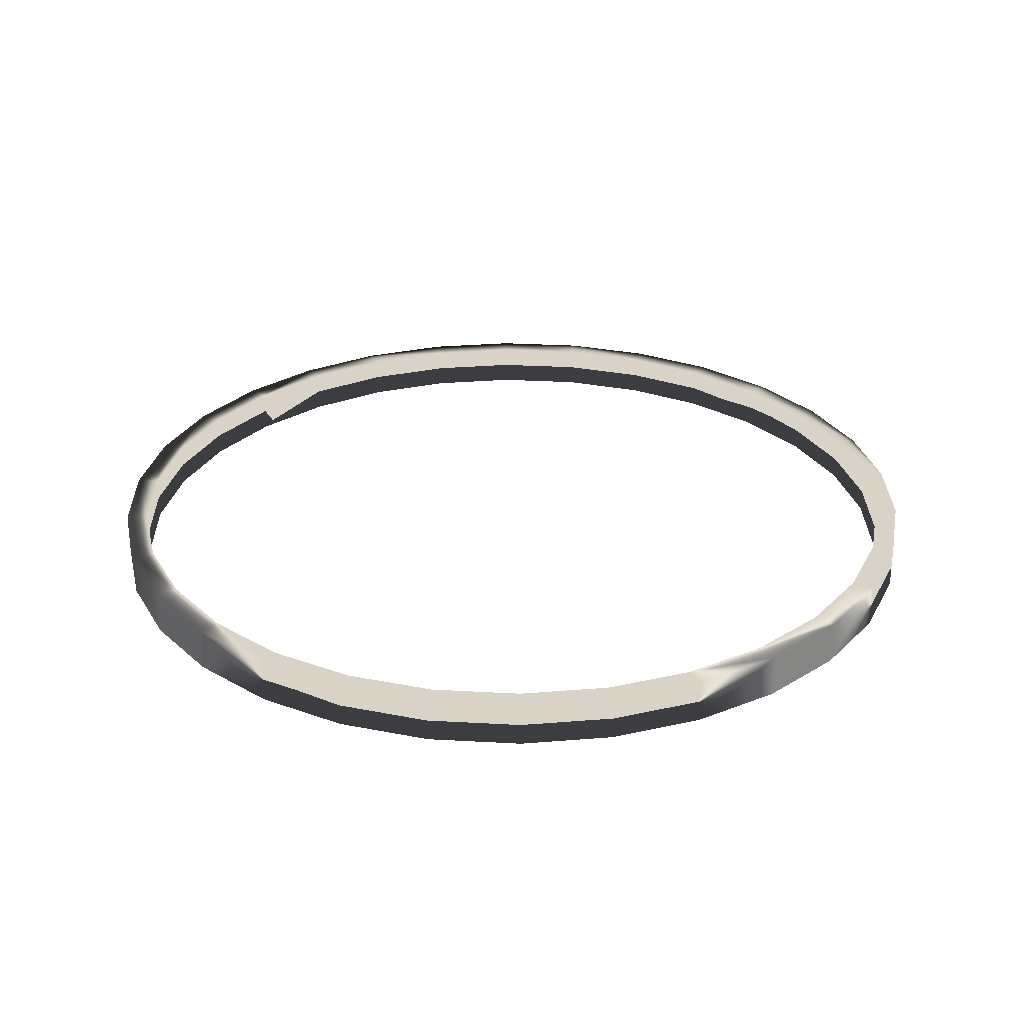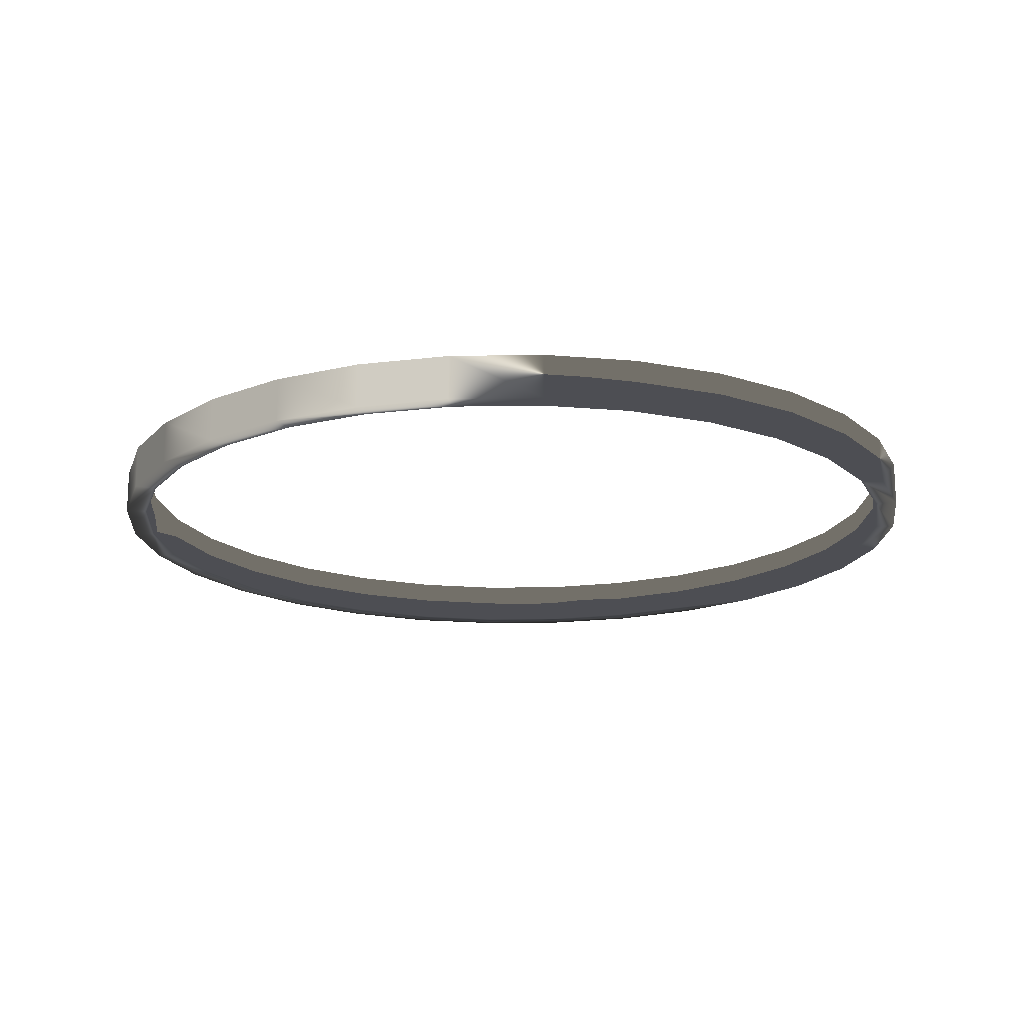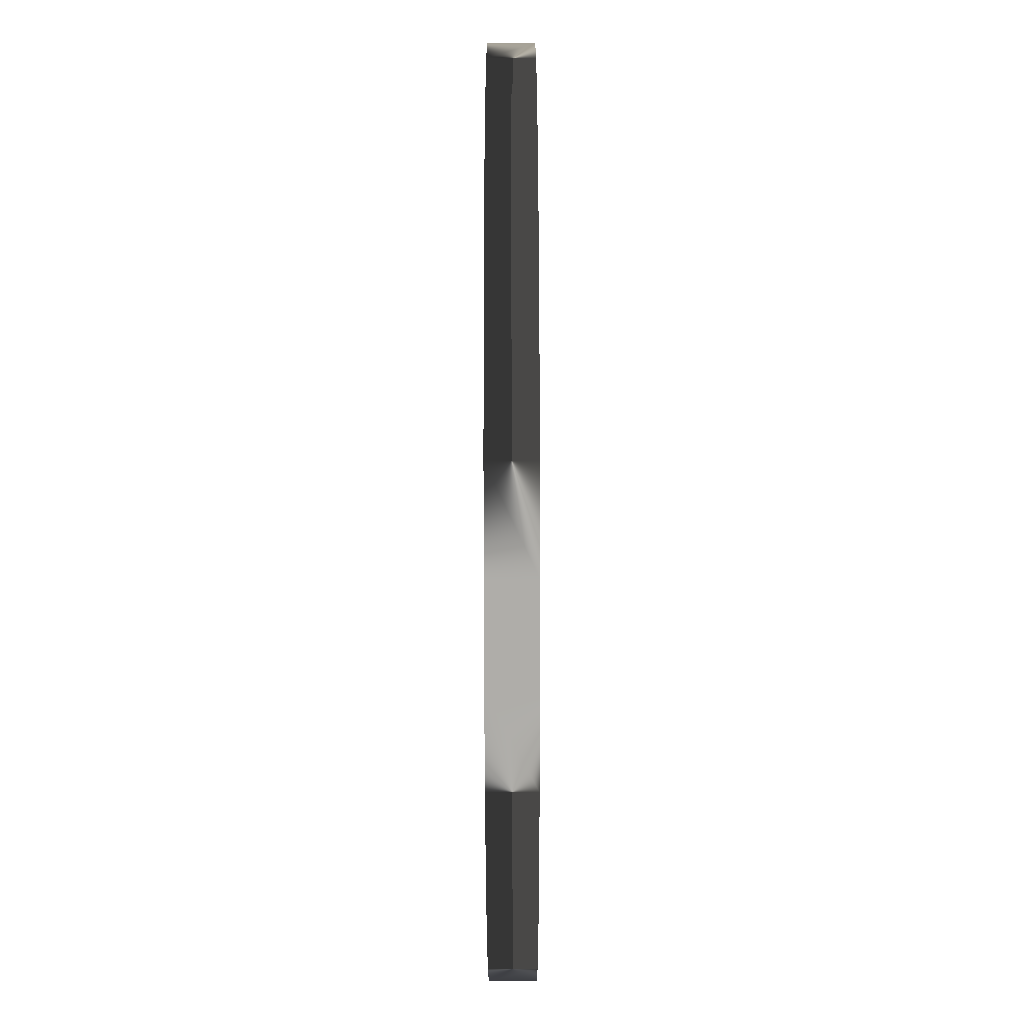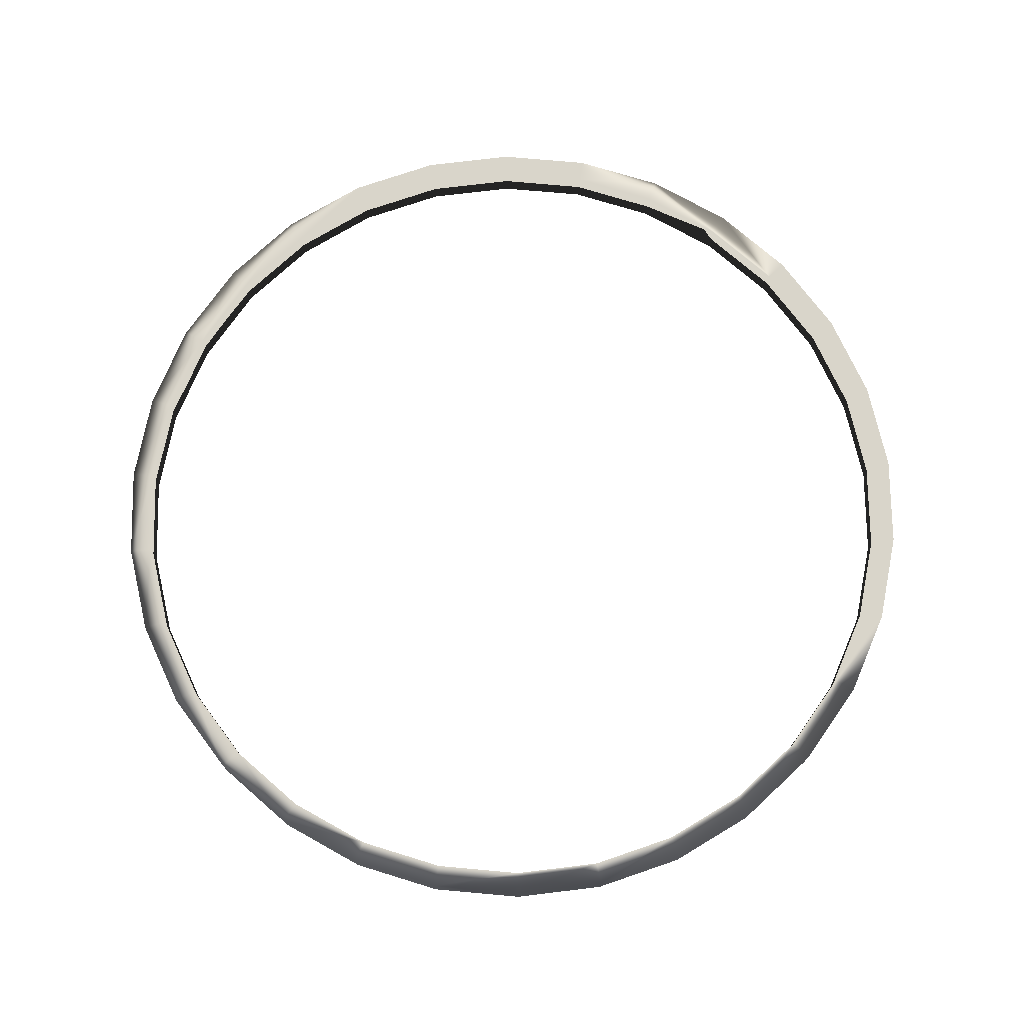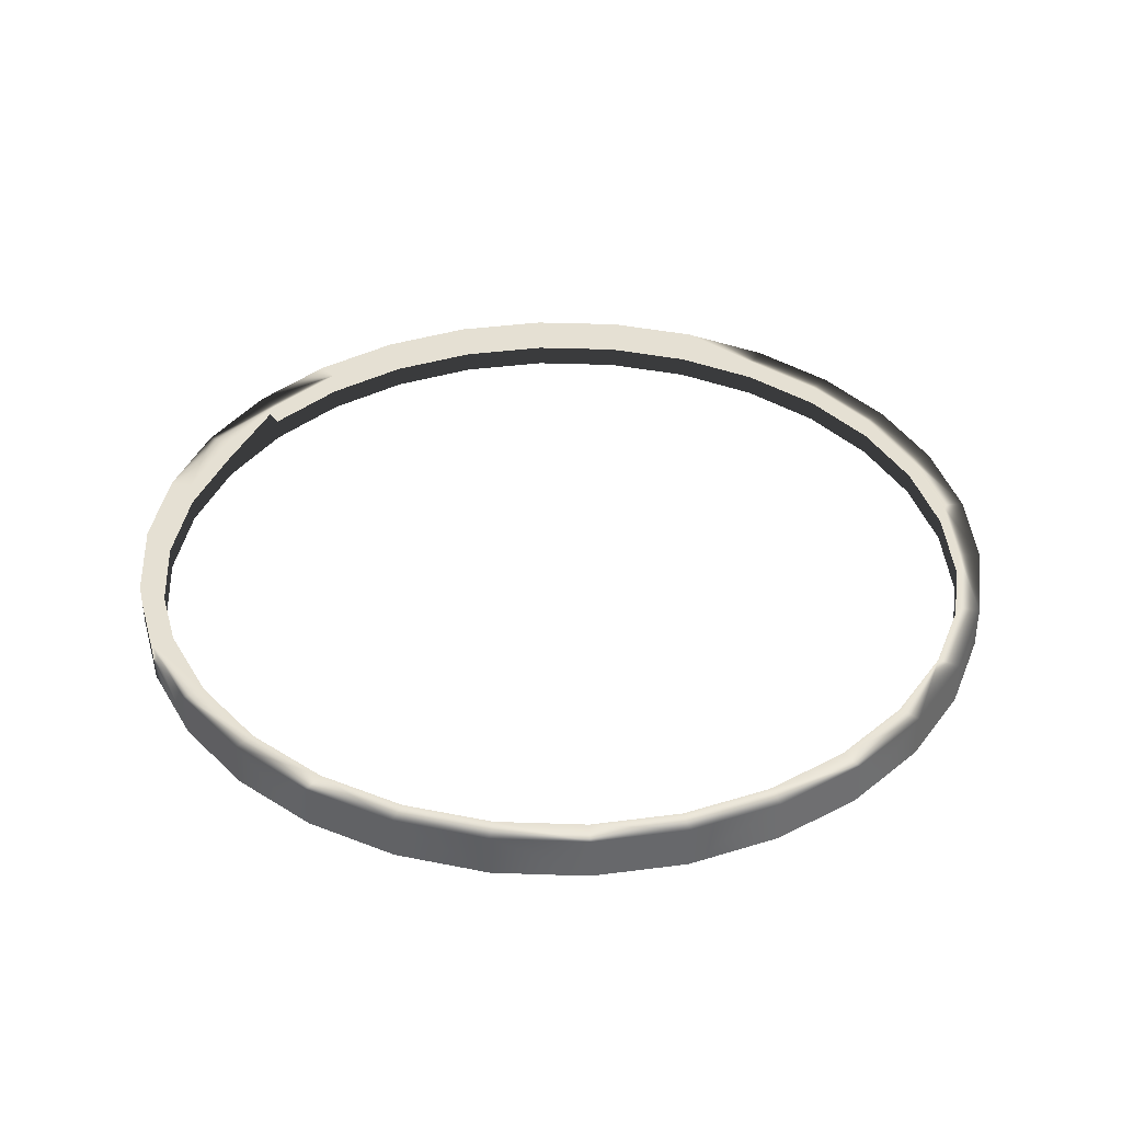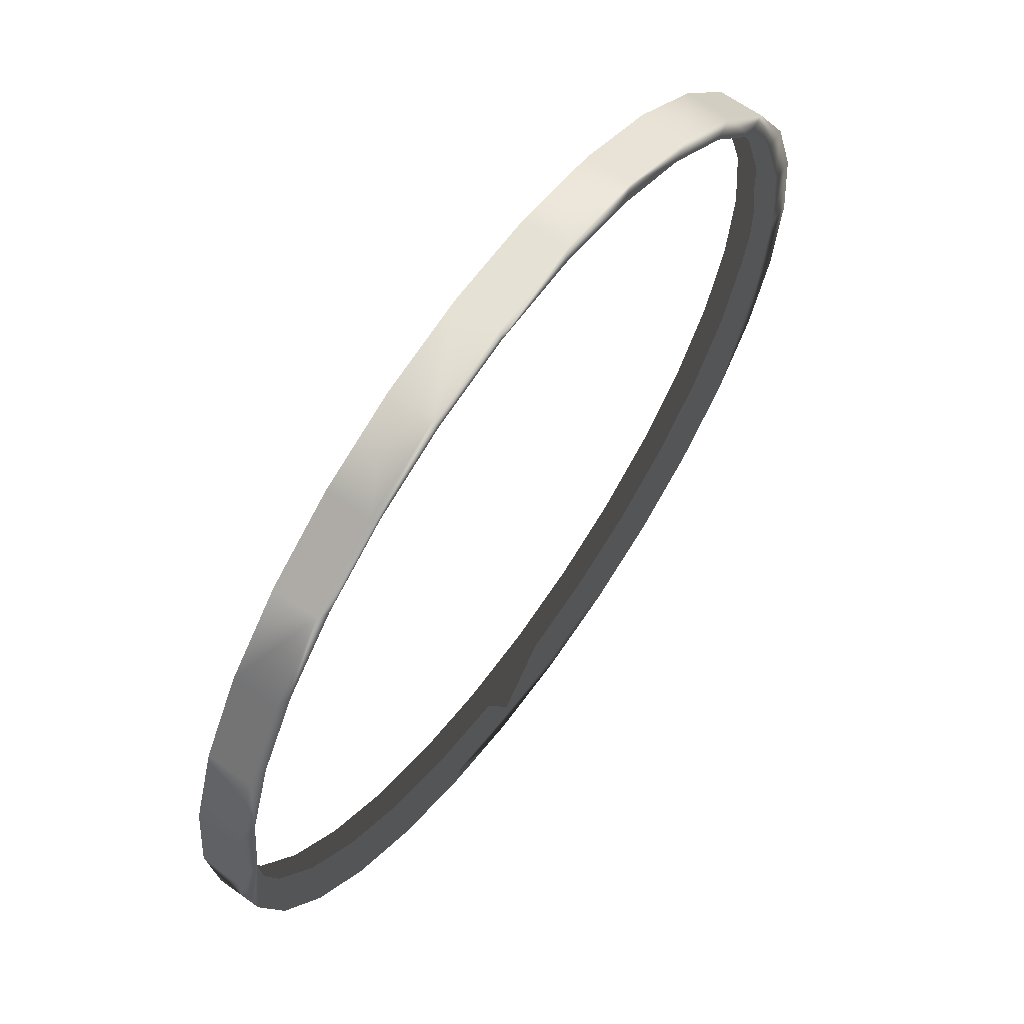
<metadata>
{"format":"obj","ext":"obj","renderer":"f3d","projection":"perspective","resolution":1024,"background":"white","views":[{"elev":28.2,"azim":-43.1,"up":"+Z"},{"elev":-17.3,"azim":-82.0,"up":"+Z"},{"elev":-77.2,"azim":-89.9,"up":"+Y"},{"elev":74.6,"azim":-150.9,"up":"+Z"},{"elev":38.1,"azim":122.5,"up":"+Z"},{"elev":64.2,"azim":-54.1,"up":"+Y"}]}
</metadata>
<code>
v 160 0 16
v 156.5 33.27 0
v 156.5 33.27 16
v 160 0 0
v -160 0 0
v -156.5 33.27 16
v -156.5 33.27 0
v -160 0 16
v 16.72 159.1 0
v -16.72 159.1 16
v 16.72 159.1 16
v -16.72 159.1 0
v -16.72 -159.1 0
v 16.72 -159.1 16
v -16.72 -159.1 16
v 16.72 -159.1 0
v 129.4 94.05 16
v 107.1 118.9 0
v 107.1 118.9 16
v 129.4 94.05 0
v 146.2 65.08 0
v 146.2 65.08 16
v -80 138.6 0
v -107.1 118.9 16
v -80 138.6 16
v -107.1 118.9 0
v -49.44 152.2 16
v -49.44 152.2 0
v 146.2 -65.08 16
v 156.5 -33.27 0
v 156.5 -33.27 16
v 146.2 -65.08 0
v 80 138.6 0
v 49.44 152.2 16
v 80 138.6 16
v 49.44 152.2 0
v -146.2 65.08 0
v -129.4 94.05 16
v -129.4 94.05 0
v -146.2 65.08 16
v 152 0 16
v 148.7 31.6 16
v 138.9 61.82 16
v 123 89.34 16
v 101.7 113 16
v 76 131.6 16
v 46.97 144.6 16
v 15.89 151.2 16
v -15.89 151.2 16
v -46.97 144.6 16
v -76 131.6 16
v -101.7 113 16
v -123 89.34 16
v -138.9 61.82 16
v -148.7 31.6 16
v -152 0 16
v 148.7 -31.6 16
v 138.9 -61.82 16
v 129.4 -94.05 16
v 123 -89.34 16
v 107.1 -118.9 16
v 101.7 -113 16
v 80 -138.6 16
v 76 -131.6 16
v 49.44 -152.2 16
v 46.97 -144.6 16
v 15.89 -151.2 16
v -15.89 -151.2 16
v -46.97 -144.6 16
v -49.44 -152.2 16
v -76 -131.6 16
v -80 -138.6 16
v -101.7 -113 16
v -107.1 -118.9 16
v -123 -89.34 16
v -129.4 -94.05 16
v -138.9 -61.82 16
v -146.2 -65.08 16
v -148.7 -31.6 16
v -156.5 -33.27 16
v 152 0 0
v 148.7 -31.6 0
v 138.9 -61.82 0
v 129.4 -94.05 0
v 123 -89.34 0
v 107.1 -118.9 0
v 101.7 -113 0
v 80 -138.6 0
v 76 -131.6 0
v 49.44 -152.2 0
v 46.97 -144.6 0
v 15.89 -151.2 0
v -15.89 -151.2 0
v -46.97 -144.6 0
v -49.44 -152.2 0
v -76 -131.6 0
v -80 -138.6 0
v -101.7 -113 0
v -107.1 -118.9 0
v -123 -89.34 0
v -129.4 -94.05 0
v -138.9 -61.82 0
v -146.2 -65.08 0
v -148.7 -31.6 0
v -156.5 -33.27 0
v -152 0 0
v 148.7 31.6 0
v 138.9 61.82 0
v 123 89.34 0
v 101.7 113 0
v 76 131.6 0
v 46.97 144.6 0
v 15.89 151.2 0
v -15.89 151.2 0
v -46.97 144.6 0
v -76 131.6 0
v -101.7 113 0
v -123 89.34 0
v -138.9 61.82 0
v -148.7 31.6 0
f 1 2 3
f 2 1 4
f 5 6 7
f 6 5 8
f 9 10 11
f 10 9 12
f 13 14 15
f 14 13 16
f 17 18 19
f 18 17 20
f 3 21 22
f 21 3 2
f 23 24 25
f 24 23 26
f 12 27 10
f 27 12 28
f 29 30 31
f 30 29 32
f 22 20 17
f 20 22 21
f 33 34 35
f 34 33 36
f 36 11 34
f 11 36 9
f 18 35 19
f 35 18 33
f 37 38 39
f 38 37 40
f 39 24 26
f 24 39 38
f 7 40 37
f 40 7 6
f 41 1 3
f 1 41 31
f 3 42 41
f 22 42 3
f 22 43 42
f 17 43 22
f 17 44 43
f 19 44 17
f 19 45 44
f 35 45 19
f 35 46 45
f 34 46 35
f 34 47 46
f 11 47 34
f 11 48 47
f 11 49 48
f 10 49 11
f 10 50 49
f 27 50 10
f 27 51 50
f 25 51 27
f 25 52 51
f 24 52 25
f 24 53 52
f 38 53 24
f 38 54 53
f 40 54 38
f 40 55 54
f 6 55 40
f 55 6 56
f 57 31 41
f 57 29 31
f 58 29 57
f 58 59 29
f 60 59 58
f 60 61 59
f 62 61 60
f 62 63 61
f 64 63 62
f 64 65 63
f 66 65 64
f 66 14 65
f 67 14 66
f 68 14 67
f 68 15 14
f 69 15 68
f 69 70 15
f 71 70 69
f 71 72 70
f 73 72 71
f 73 74 72
f 75 74 73
f 75 76 74
f 77 76 75
f 77 78 76
f 79 78 77
f 80 79 56
f 8 56 6
f 79 80 78
f 56 8 80
f 28 25 27
f 25 28 23
f 31 4 1
f 4 31 30
f 81 4 30
f 4 81 2
f 30 82 81
f 32 82 30
f 32 83 82
f 84 83 32
f 84 85 83
f 86 85 84
f 86 87 85
f 88 87 86
f 88 89 87
f 90 89 88
f 90 91 89
f 16 91 90
f 16 92 91
f 16 93 92
f 13 93 16
f 13 94 93
f 95 94 13
f 95 96 94
f 97 96 95
f 97 98 96
f 99 98 97
f 99 100 98
f 101 100 99
f 101 102 100
f 103 102 101
f 103 104 102
f 105 104 103
f 104 105 106
f 107 2 81
f 107 21 2
f 108 21 107
f 108 20 21
f 109 20 108
f 109 18 20
f 110 18 109
f 110 33 18
f 111 33 110
f 111 36 33
f 112 36 111
f 112 9 36
f 113 9 112
f 114 9 113
f 114 12 9
f 115 12 114
f 115 28 12
f 116 28 115
f 116 23 28
f 117 23 116
f 117 26 23
f 118 26 117
f 118 39 26
f 119 39 118
f 119 37 39
f 120 37 119
f 7 120 106
f 5 106 105
f 120 7 37
f 106 5 7
f 16 65 14
f 65 16 90
f 59 32 29
f 32 59 84
f 99 72 74
f 72 99 97
f 101 78 103
f 78 101 76
f 99 76 101
f 76 99 74
f 88 61 63
f 61 88 86
f 90 63 65
f 63 90 88
f 95 15 70
f 15 95 13
f 103 80 105
f 80 103 78
f 105 8 5
f 8 105 80
f 61 84 59
f 84 61 86
f 97 70 72
f 70 97 95
f 81 42 107
f 42 81 41
f 56 120 55
f 120 56 106
f 114 48 49
f 48 114 113
f 92 68 67
f 68 92 93
f 111 45 46
f 45 111 110
f 53 117 52
f 117 53 118
f 54 118 53
f 118 54 119
f 116 50 51
f 50 116 115
f 108 44 109
f 44 108 43
f 107 43 108
f 43 107 42
f 109 45 110
f 45 109 44
f 113 47 48
f 47 113 112
f 112 46 47
f 46 112 111
f 55 119 54
f 119 55 120
f 117 51 52
f 51 117 116
f 115 49 50
f 49 115 114
f 82 41 81
f 41 82 57
f 85 58 83
f 58 85 60
f 75 102 77
f 102 75 100
f 79 106 56
f 106 79 104
f 87 64 62
f 64 87 89
f 83 57 82
f 57 83 58
f 73 100 75
f 100 73 98
f 77 104 79
f 104 77 102
f 89 66 64
f 66 89 91
f 91 67 66
f 67 91 92
f 87 60 85
f 60 87 62
f 94 71 69
f 71 94 96
f 96 73 71
f 73 96 98
f 93 69 68
f 69 93 94

</code>
